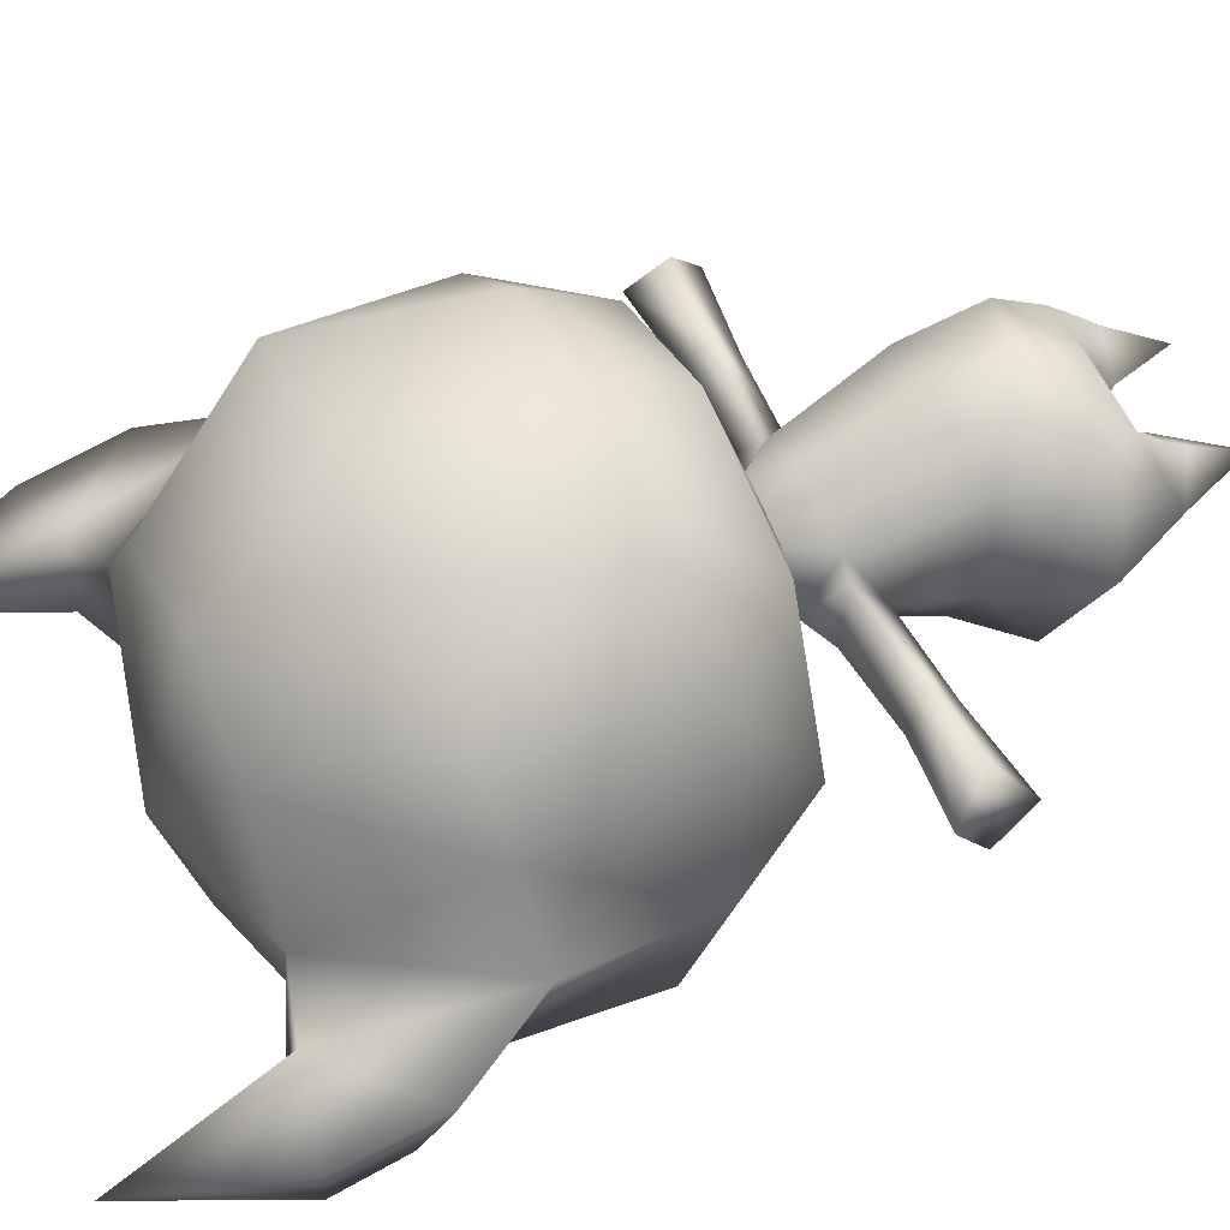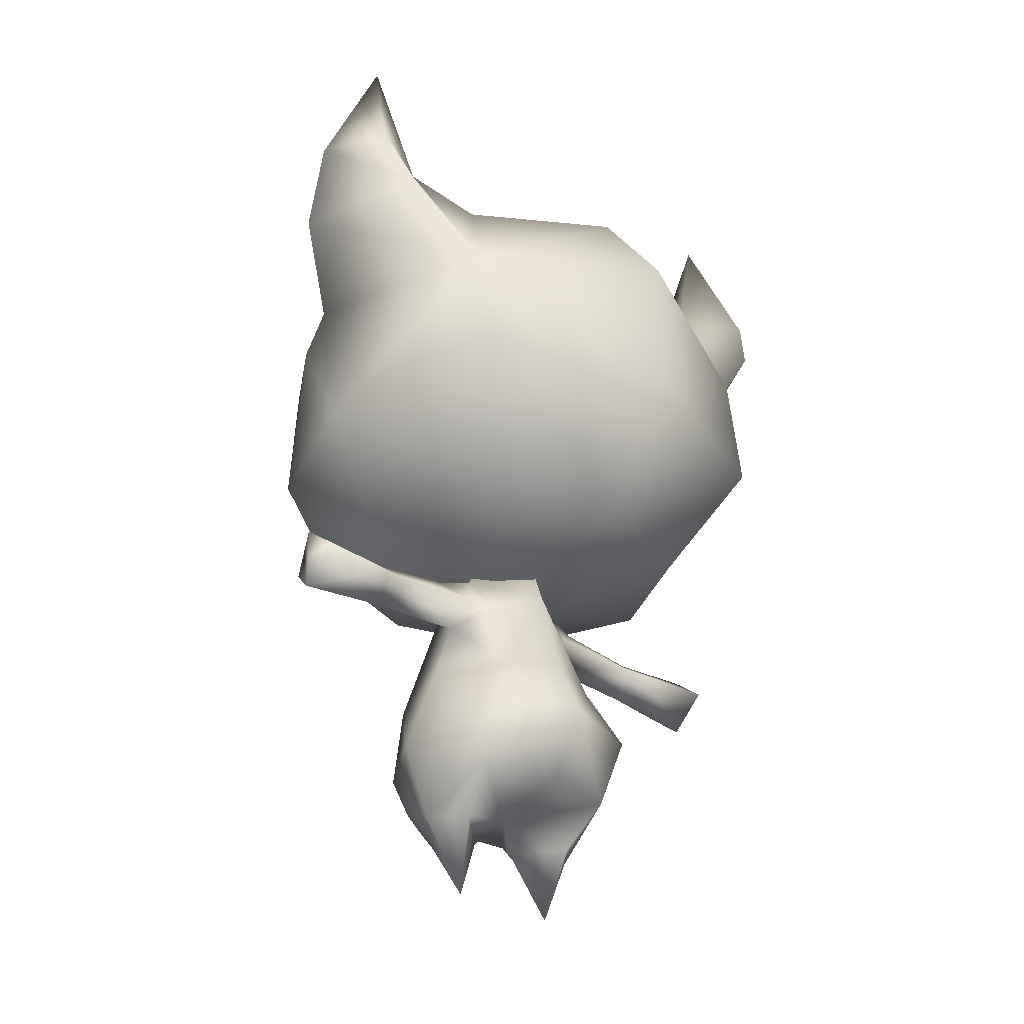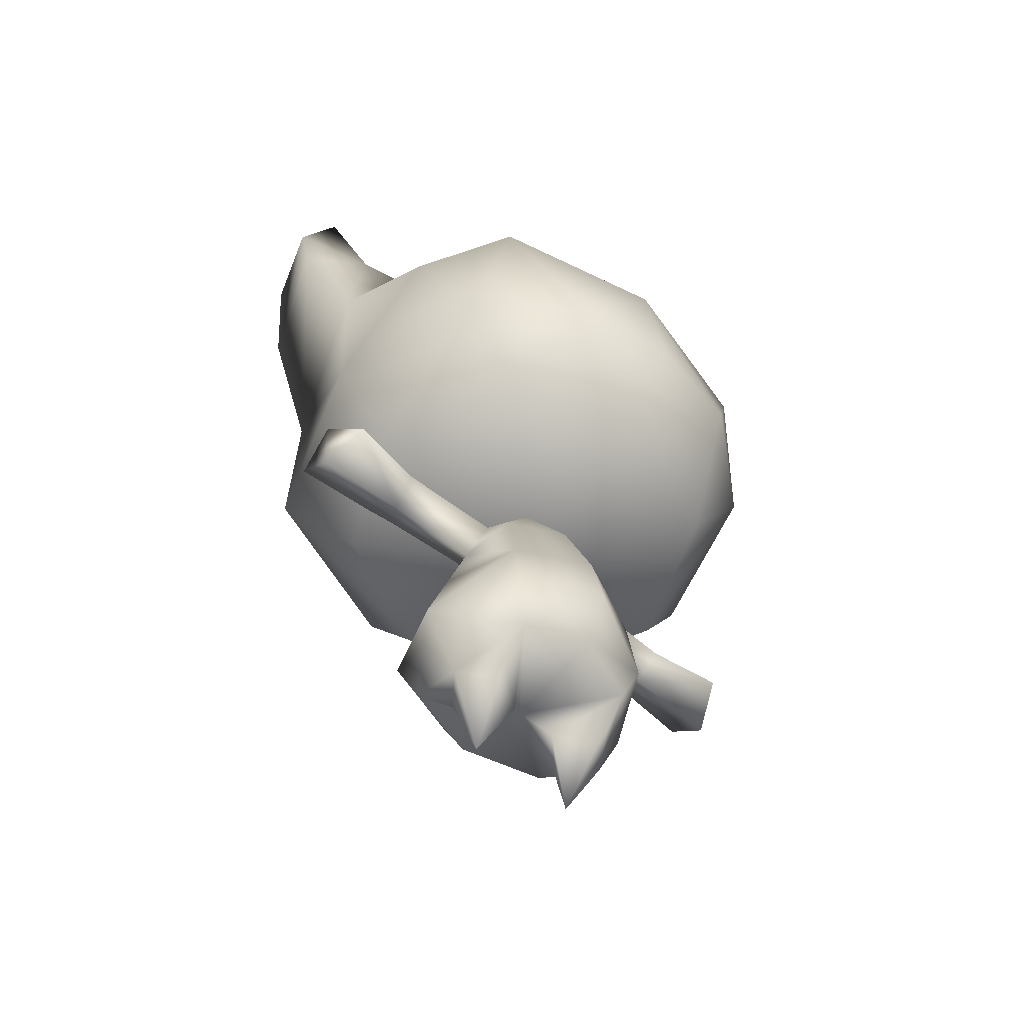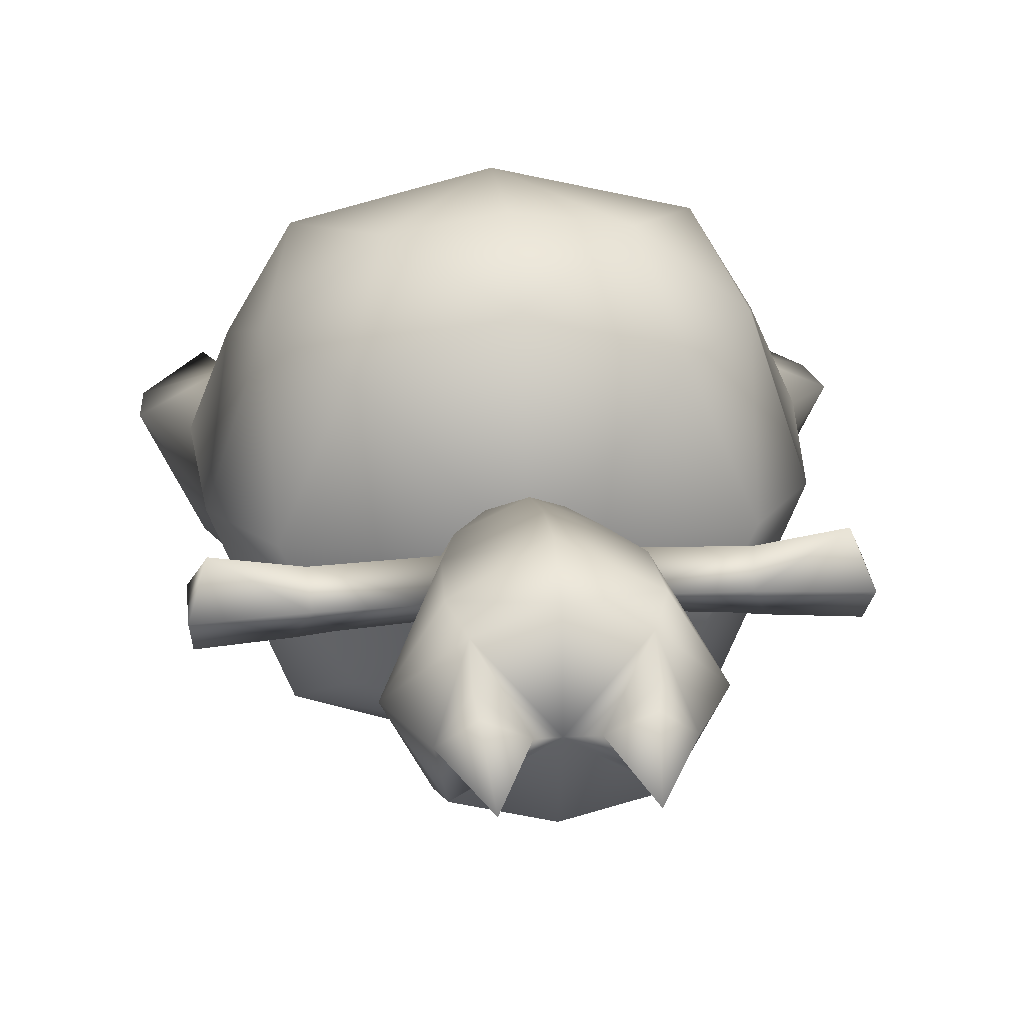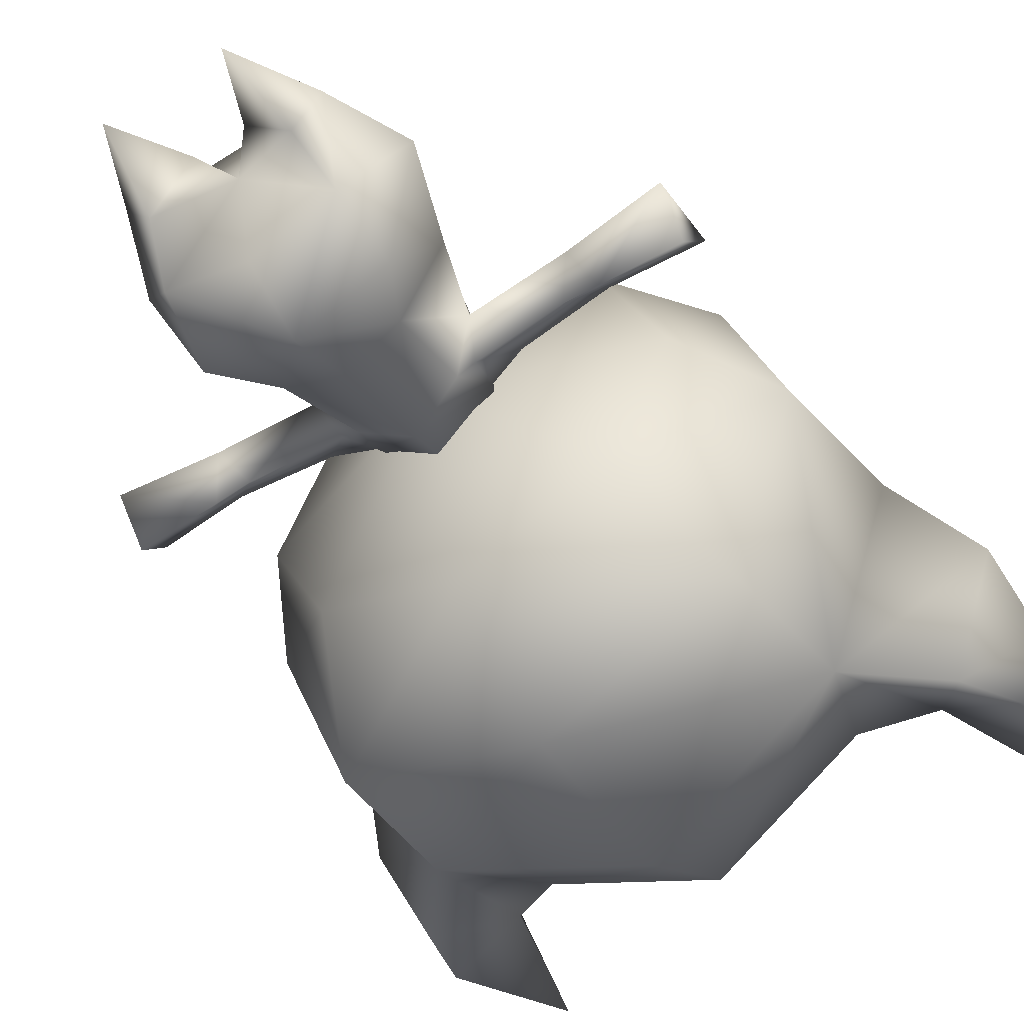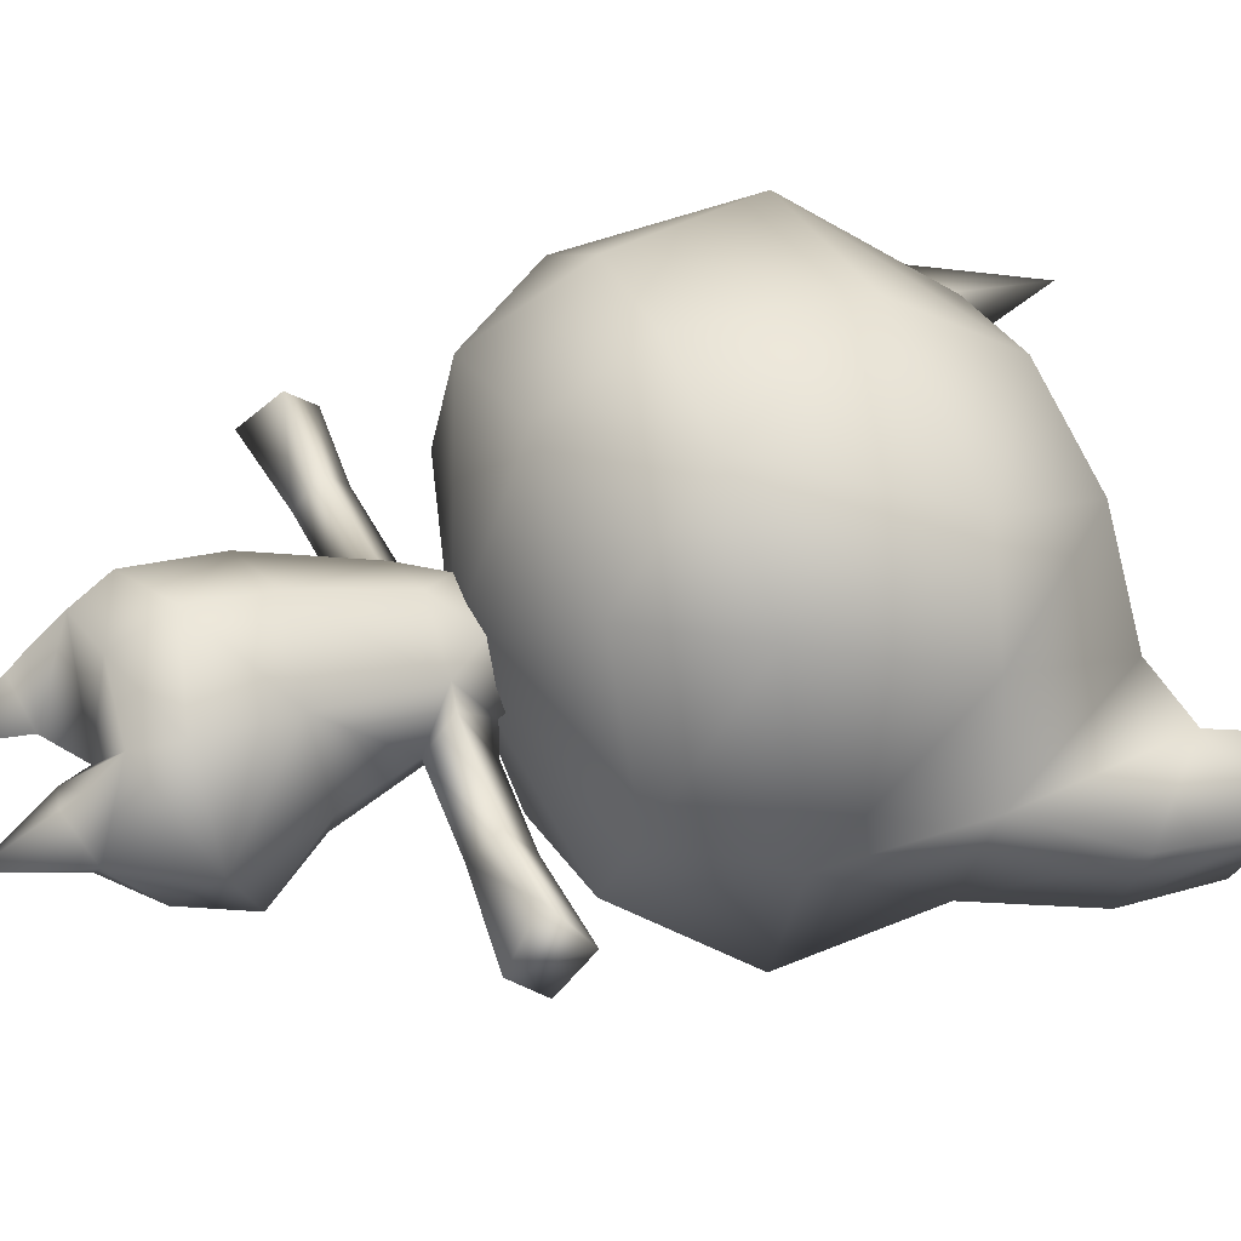
<metadata>
{"format":"obj","ext":"obj","renderer":"f3d","projection":"perspective","resolution":1024,"background":"white","views":[{"elev":51.5,"azim":-113.9,"up":"+Z"},{"elev":-31.5,"azim":139.2,"up":"+Y"},{"elev":-56.2,"azim":-41.4,"up":"+Y"},{"elev":27.6,"azim":-5.6,"up":"+Z"},{"elev":-53.4,"azim":34.2,"up":"+Z"},{"elev":46.6,"azim":67.6,"up":"+Z"}]}
</metadata>
<code>
v 0.1852 0.3374 0.04341
v 0.074 0.3469 0.04259
v 0.08079 0.3167 0.01385
v 0.1936 0.3606 0.01411
v 0.2843 0.3675 0.01455
v 0.1985 0.3347 -0.02117
v 0.2807 0.3349 -0.02803
v 0.2828 0.2997 0.01553
v 0.2655 0.3353 0.05761
v 0.1826 0.3113 0.01491
v 0.06268 0.3476 0.06212
v 0.06123 0.3816 0.006364
v 0.1001 0.3678 0.009334
v 0.06912 0.3433 -0.01501
v 0.1631 0.3349 -0.01709
v 0.0511 0.3429 -0.02228
v 0 0.3571 -0.0534
v -0.0511 0.3429 -0.02228
v -0.06123 0.3816 0.006364
v -0.2828 0.2997 0.01553
v -0.2843 0.3675 0.01455
v -0.2807 0.3349 -0.02803
v -0.2655 0.3353 0.05761
v -0.1826 0.3113 0.01491
v -0.1852 0.3374 0.04341
v -0.08079 0.3167 0.01385
v -0.074 0.3469 0.04259
v -0.06912 0.3433 -0.01501
v -0.1001 0.3678 0.009334
v -0.1936 0.3606 0.01411
v -0.1985 0.3347 -0.02117
v -0.1631 0.3349 -0.01709
v -0.06268 0.3476 0.06212
v -0.08138 0.2376 0.0978
v -0.1052 0.2449 0.0132
v 0.000444 0.2512 0.1301
v 0 0.3518 0.09087
v 0.03356 0.3851 0.0632
v 0 0.4882 -0.006902
v -0.03356 0.3851 0.0632
v 0.08199 0.2377 0.09717
v 0.1052 0.2451 0.01239
v 0.000405 0.1779 0.1457
v 0.1367 0.1568 0.01975
v 0.08553 0.1547 0.1074
v 0.07022 0.1148 0.09727
v 0.1007 0.08052 0.02441
v 0.08564 0.1251 -0.05382
v 0.09279 0.1905 -0.0833
v -0.000486 0.1929 -0.1136
v -0.09357 0.1903 -0.08266
v -0.05945 0.2509 -0.06051
v -0.000351 0.2563 -0.0837
v 0.05895 0.251 -0.06097
v -0.000459 0.1278 -0.07915
v -0.0862 0.125 -0.05321
v -8.5e-05 0.1027 0.01429
v -0.07143 0.08013 -0.01213
v 0.07194 0.08013 -0.01213
v 0.06128 0 0.01346
v 0.02627 0.07297 0.0327
v 0.07086 0.08278 0.07014
v 0.000242 0.1231 0.1198
v 0.06753 0.0651 0.05637
v -0.06986 0.1146 0.0979
v -0.1368 0.1566 0.02075
v -0.1002 0.08052 0.02441
v -0.085 0.1545 0.108
v -0.02576 0.07297 0.0327
v -0.05936 0 0.01346
v -0.07035 0.08278 0.07014
v -0.06702 0.0651 0.05637
v 0.1426 0.4306 0.1662
v 0.1072 0.5278 0.255
v 0 0.4345 0.2205
v 0.2111 0.5278 0.1714
v 0.2073 0.4304 0.01378
v 0.2683 0.5278 0.001032
v 0.1434 0.423 -0.1193
v 0.1966 0.5359 -0.199
v 0 0.4215 -0.1821
v 0 0.541 -0.2718
v -0.1966 0.5359 -0.199
v -0.2037 0.6821 -0.1764
v -0.2683 0.5278 0.001032
v -0.2816 0.6677 0.01378
v -0.243 0.6805 0.1044
v -0.1862 0.8264 0.01378
v -0.1176 0.8239 0.11
v 0 0.8677 -0.04083
v 0 0.8187 0.1501
v -0.1072 0.5278 0.255
v -0.1426 0.4306 0.1662
v -0.2111 0.5278 0.1714
v -0.182 0.6939 0.2031
v -0.1434 0.423 -0.1193
v -0.2073 0.4304 0.01378
v 0 0.83 -0.1799
v -0.1619 0.8036 -0.1141
v 0 0.7127 -0.264
v 0.2037 0.6821 -0.1764
v 0 0.5278 0.2718
v 0 0.6939 0.249
v 0.182 0.6939 0.2031
v 0.1619 0.8036 -0.1141
v 0.1176 0.8239 0.11
v 0.2398 0.6805 0.1076
v 0.1862 0.8264 0.01378
v 0.2816 0.6677 0.01378
v 0.276 0.7743 -0.1462
v 0.3302 0.8586 -0.0372
v 0.331 0.7612 -0.0151
v 0.3017 0.8504 -0.1183
v -0.3017 0.8504 -0.1183
v -0.3302 0.8586 -0.0372
v -0.2726 1 -0.05908
v -0.276 0.7743 -0.1462
v -0.331 0.7612 -0.0151
v -0.2274 0.8483 -0.08021
v -0.2484 0.8423 -0.006368
v 0.2274 0.8483 -0.08021
v 0.2484 0.8423 -0.006368
v 0.2726 1 -0.05908
v 0 0.3703 0.03021
g 18571_t.obj/AnonymousMesh0
f 1 2 3
f 4 2 1
f 5 4 1
f 6 4 5
f 7 6 5
f 8 6 7
f 5 8 7
f 9 8 5
f 1 9 5
f 10 9 1
f 3 10 1
f 2 11 3
f 12 11 2
f 13 12 2
f 14 12 13
f 10 6 8
f 15 6 10
f 3 15 10
f 14 15 3
f 15 4 6
f 13 4 15
f 14 13 15
f 12 16 17
f 14 16 12
f 17 18 19
f 16 14 3
f 10 8 9
f 13 2 4
f 20 21 22
f 23 21 20
f 24 23 20
f 25 23 24
f 26 25 24
f 27 25 26
f 28 18 26
f 19 18 28
f 29 19 28
f 27 19 29
f 25 21 23
f 30 21 25
f 27 30 25
f 29 30 27
f 31 24 20
f 32 24 31
f 30 32 31
f 29 32 30
f 27 33 19
f 26 33 27
f 22 31 20
f 21 31 22
f 28 32 29
f 26 32 28
f 31 21 30
f 26 24 32
f 34 26 35
f 33 26 34
f 36 33 34
f 37 33 36
f 11 37 36
f 38 37 11
f 12 38 11
f 39 38 12
f 17 39 12
f 19 39 17
f 19 40 39
f 33 40 19
f 40 38 39
f 37 38 40
f 3 41 42
f 11 41 3
f 36 41 11
f 43 41 36
f 41 44 42
f 45 44 41
f 37 40 33
f 43 36 34
f 43 45 41
f 44 46 47
f 45 46 44
f 47 48 44
f 44 48 49
f 42 44 49
f 50 51 52
f 53 54 50
f 53 50 52
f 50 54 49
f 49 48 50
f 51 35 52
f 52 17 53
f 26 18 52
f 52 18 17
f 54 53 17
f 3 54 16
f 54 17 16
f 35 26 52
f 42 54 3
f 42 49 54
f 55 56 50
f 50 48 55
f 57 58 56
f 55 57 56
f 57 48 59
f 55 48 57
f 59 47 60
f 59 48 47
f 59 61 57
f 60 61 59
f 46 62 47
f 61 62 46
f 61 46 57
f 46 63 57
f 64 61 60
f 47 64 60
f 62 61 64
f 47 62 64
f 65 66 67
f 68 66 65
f 65 57 63
f 63 68 65
f 68 34 66
f 43 34 68
f 63 43 68
f 63 46 45
f 63 45 43
f 56 58 67
f 66 56 67
f 34 35 66
f 51 66 35
f 56 51 50
f 66 51 56
f 69 58 57
f 70 58 69
f 65 71 69
f 67 71 65
f 57 65 69
f 71 72 69
f 67 72 71
f 58 70 67
f 72 70 69
f 67 70 72
f 73 74 75
f 76 74 73
f 77 76 73
f 78 76 77
f 79 78 77
f 80 78 79
f 81 80 79
f 82 80 81
f 83 82 81
f 84 82 83
f 85 84 83
f 86 84 85
f 87 86 85
f 88 86 87
f 89 88 87
f 90 88 89
f 91 90 89
f 92 93 75
f 94 93 92
f 95 94 92
f 87 94 95
f 89 87 95
f 96 83 81
f 85 83 96
f 97 85 96
f 94 85 97
f 93 94 97
f 98 84 99
f 100 84 98
f 101 100 98
f 82 100 101
f 80 82 101
f 74 102 75
f 103 102 74
f 104 103 74
f 91 103 104
f 90 99 88
f 98 99 90
f 105 98 90
f 101 98 105
f 104 106 91
f 107 106 104
f 76 107 104
f 78 107 76
f 90 108 105
f 106 108 90
f 91 106 90
f 107 108 106
f 109 108 107
f 78 109 107
f 110 111 112
f 113 111 110
f 102 92 75
f 103 92 102
f 95 103 91
f 92 103 95
f 114 115 116
f 117 115 114
f 101 78 80
f 109 78 101
f 109 101 112
f 84 118 117
f 99 119 88
f 120 118 86
f 84 117 119
f 85 94 87
f 120 116 115
f 119 116 120
f 114 116 119
f 120 115 118
f 117 114 119
f 118 115 117
f 88 120 86
f 119 120 88
f 84 119 99
f 86 118 84
f 91 89 95
f 84 100 82
f 105 108 121
f 122 109 112
f 101 121 110
f 122 111 123
f 121 122 123
f 113 121 123
f 111 113 123
f 122 112 111
f 110 121 113
f 108 109 122
f 121 108 122
f 101 105 121
f 112 101 110
f 104 74 76
f 96 124 97
f 97 124 93
f 93 124 75
f 81 124 96
f 79 77 124
f 77 73 124
f 73 75 124
f 81 79 124

</code>
